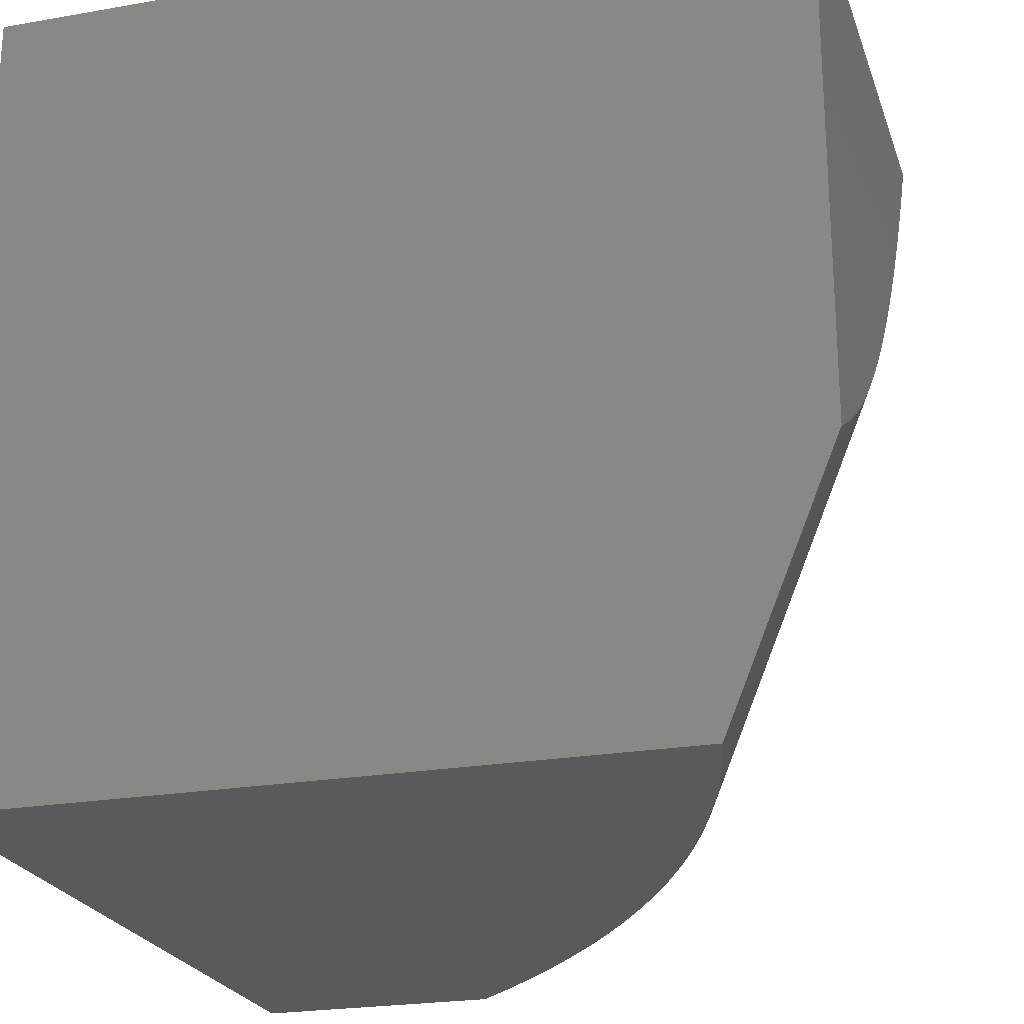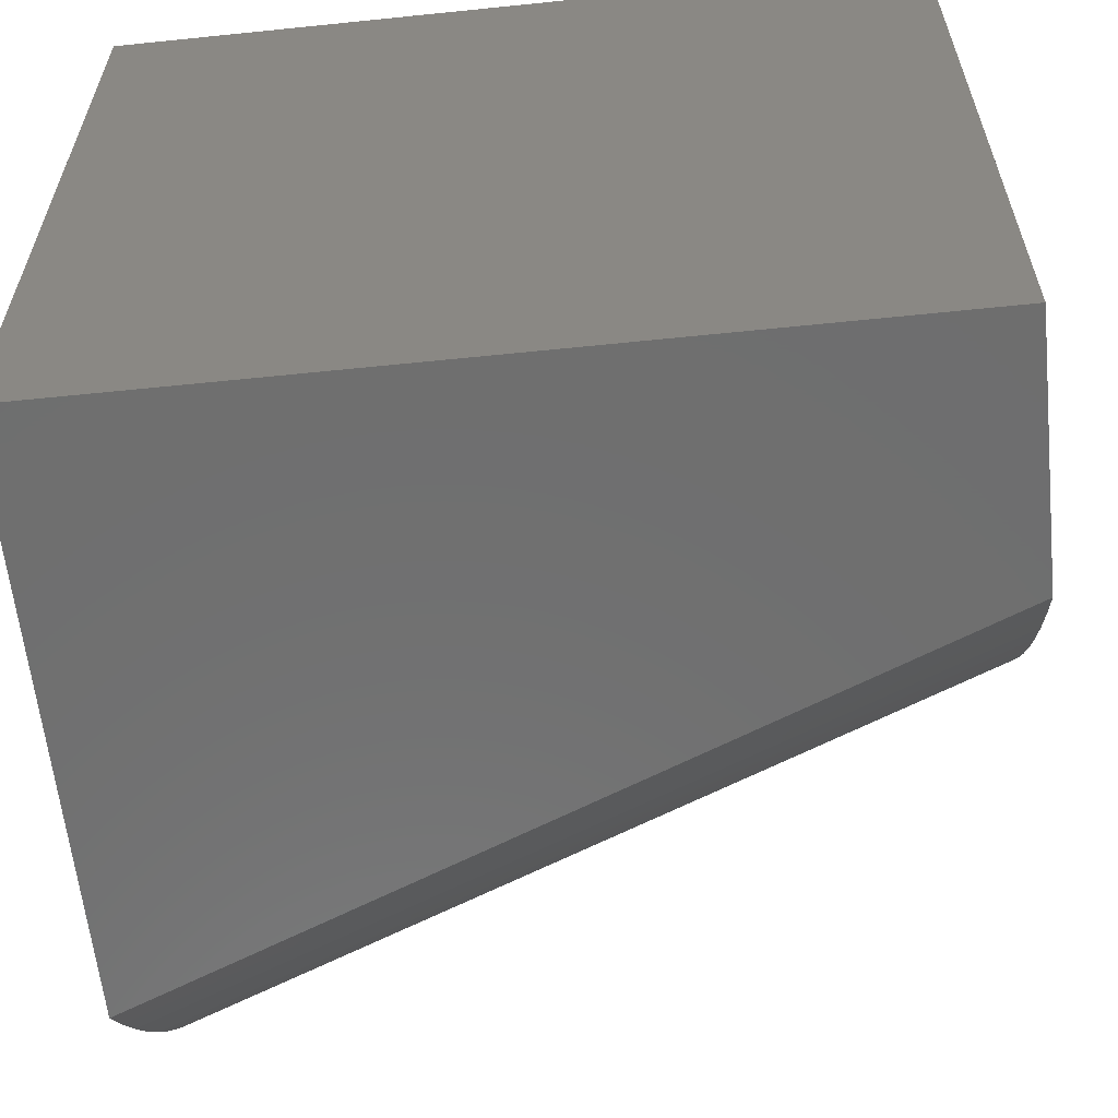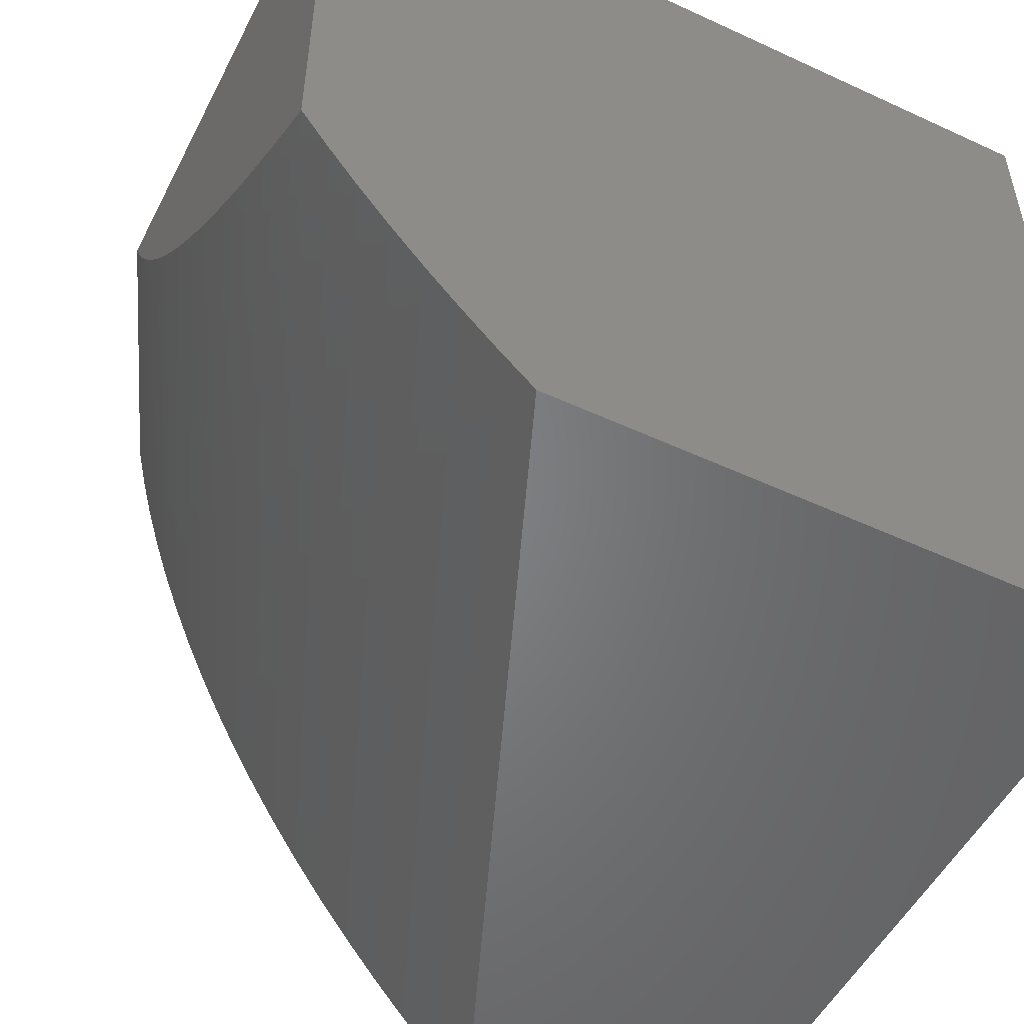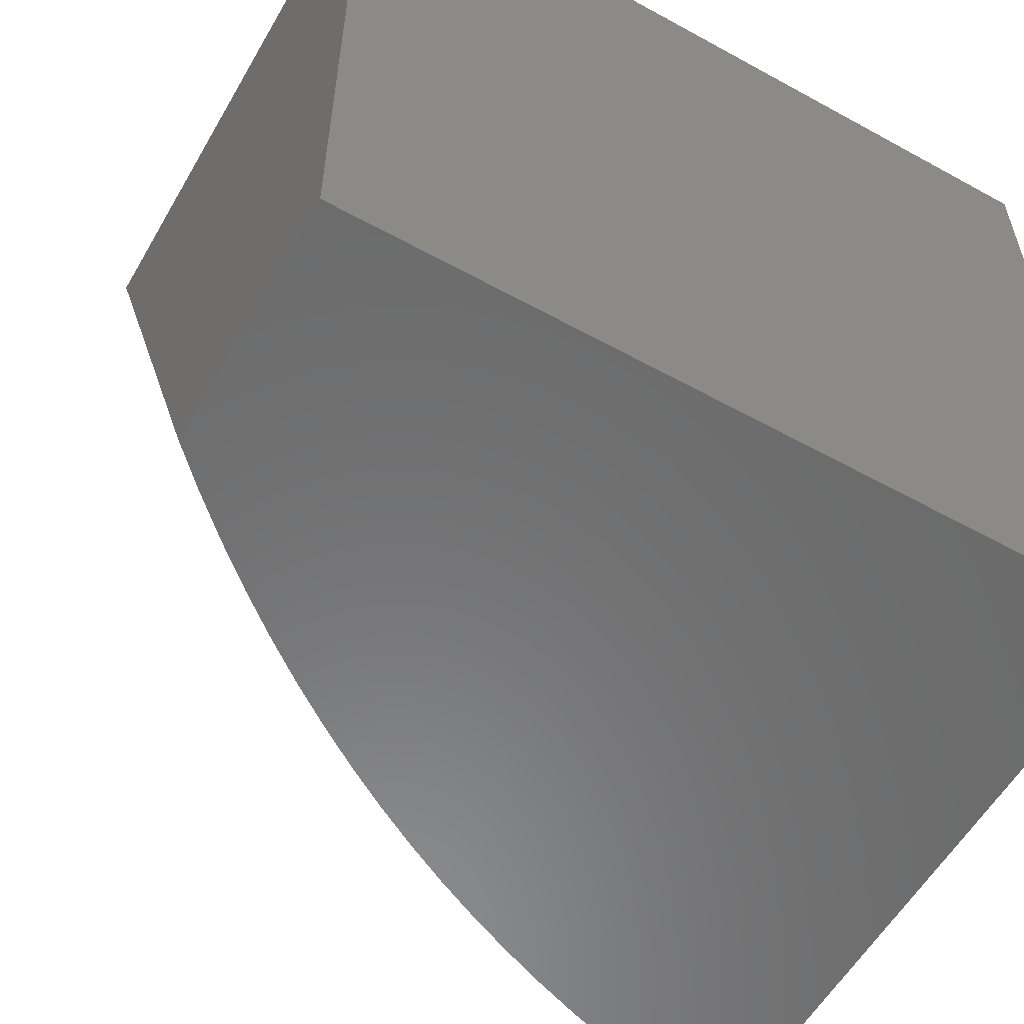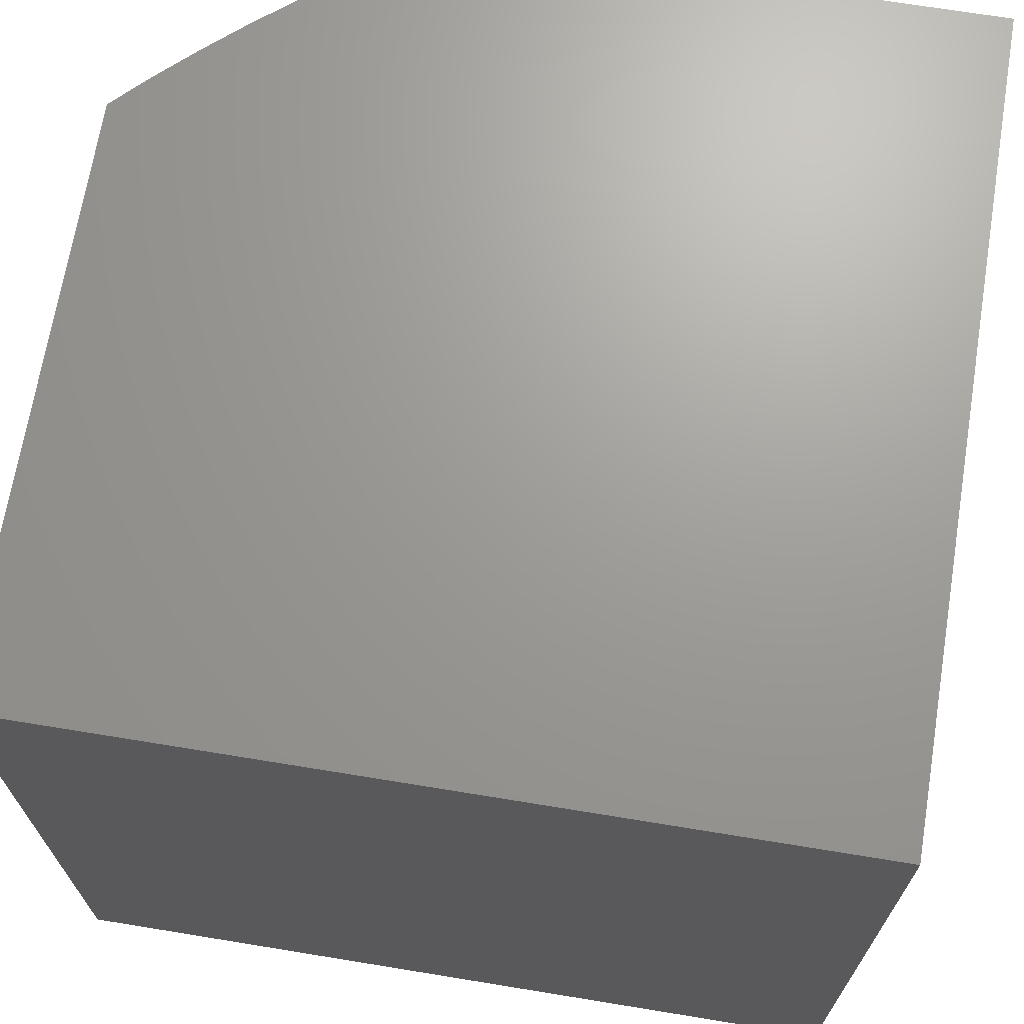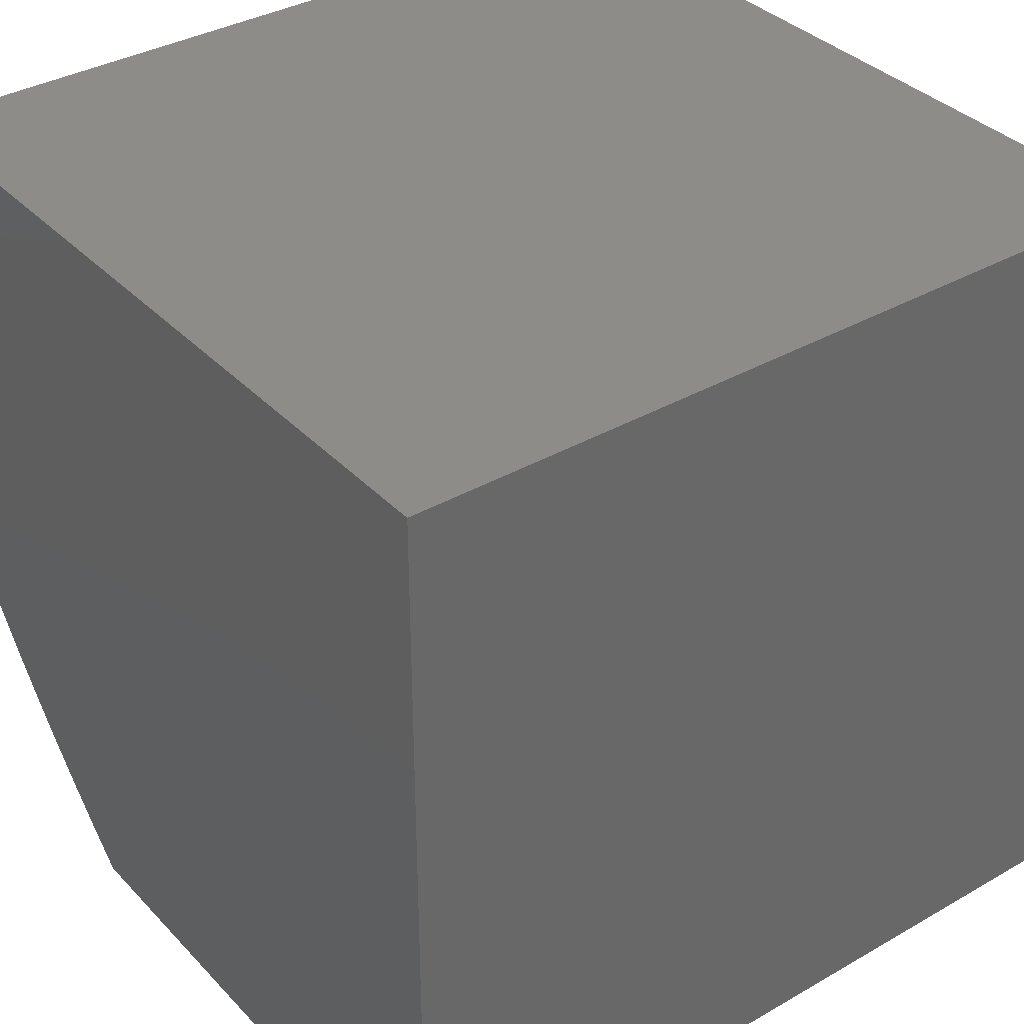
<metadata>
{"format":"stl","ext":"stl","renderer":"f3d","projection":"perspective","resolution":1024,"background":"white","views":[{"elev":-23.3,"azim":16.5,"up":"+Y"},{"elev":-60.7,"azim":-84.0,"up":"+Z"},{"elev":-51.8,"azim":153.4,"up":"+Z"},{"elev":-57.2,"azim":-119.8,"up":"+Y"},{"elev":69.0,"azim":-80.7,"up":"+Y"},{"elev":35.9,"azim":-127.0,"up":"+Z"}]}
</metadata>
<code>
# stl→obj: 64 verts, 124 faces
v 7.723 15 -1
v 7.768 15 -0.9554
v 7.313 14 -1
v 7.359 14 -0.9533
v 7.81 15 -0.9096
v 7.404 14 -0.9054
v 7.851 15 -0.8626
v 7.447 14 -0.8561
v 7.891 15 -0.8145
v 7.488 14 -0.8056
v 7.929 15 -0.7654
v 7.527 14 -0.7539
v 7.965 15 -0.7151
v 7.565 14 -0.7012
v 8 15 -0.6639
v 7.601 14 -0.6473
v 8 14.97 -0.6448
v 8 14.94 -0.6255
v 7.635 14 -0.5924
v 8 14.91 -0.606
v 8 14.88 -0.5865
v 8 14.85 -0.5668
v 7.667 14 -0.5366
v 8 14.83 -0.5471
v 8 14.8 -0.5272
v 8 14.77 -0.5072
v 7.697 14 -0.4798
v 8 14.75 -0.487
v 8 14.72 -0.4668
v 8 14.7 -0.4465
v 7.725 14 -0.4222
v 8 14.68 -0.4261
v 8 14.65 -0.4055
v 8 14.63 -0.3849
v 7.751 14 -0.3638
v 8 14.61 -0.3642
v 8 14.59 -0.3434
v 7.775 14 -0.3046
v 8 14.57 -0.3225
v 8 14.55 -0.3015
v 8 14.53 -0.2804
v 7.797 14 -0.2448
v 8 14.51 -0.2592
v 8 14.49 -0.238
v 8 14.47 -0.2167
v 7.817 14 -0.1844
v 8 14.45 -0.1953
v 8 14.44 -0.1739
v 8 14.42 -0.1523
v 7.835 14 -0.1234
v 8 14.41 -0.1308
v 8 14.39 -0.1091
v 8 14.38 -0.08739
v 7.851 14 -0.06192
v 8 14.36 -0.06562
v 8 14.35 -0.0438
v 8 14.34 -0.02192
v 7.865 14 0
v 8 14.33 0
v 8 15 0
v 7 15 0
v 7 15 -1
v 7 14 -1
v 7 14 0
f 1 2 3
f 3 2 4
f 4 2 5
f 4 5 6
f 6 5 7
f 6 7 8
f 8 7 9
f 8 9 10
f 10 9 11
f 10 11 12
f 12 11 13
f 12 13 14
f 14 13 15
f 14 15 16
f 16 15 17
f 16 17 18
f 16 18 19
f 19 18 20
f 19 20 21
f 21 22 19
f 19 22 23
f 23 22 24
f 23 24 25
f 25 26 23
f 23 26 27
f 27 26 28
f 27 28 29
f 29 30 27
f 27 30 31
f 31 30 32
f 31 32 33
f 33 34 31
f 31 34 35
f 35 34 36
f 35 36 37
f 35 37 38
f 38 37 39
f 38 39 40
f 40 41 38
f 38 41 42
f 42 41 43
f 42 43 44
f 44 45 42
f 42 45 46
f 46 45 47
f 46 47 48
f 48 49 46
f 46 49 50
f 50 49 51
f 50 51 52
f 52 53 50
f 50 53 54
f 54 53 55
f 54 55 56
f 56 57 54
f 54 57 58
f 58 57 59
f 59 57 60
f 60 57 56
f 60 56 55
f 55 53 60
f 60 53 52
f 60 52 51
f 51 49 60
f 60 49 48
f 60 48 47
f 47 45 60
f 60 45 44
f 60 44 43
f 43 41 60
f 60 41 40
f 60 40 39
f 39 37 60
f 60 37 36
f 60 36 34
f 34 33 60
f 60 33 32
f 60 32 30
f 30 29 60
f 60 29 28
f 60 28 26
f 26 25 60
f 60 25 24
f 60 24 22
f 22 21 60
f 60 21 20
f 60 20 18
f 18 17 60
f 60 17 15
f 60 15 61
f 61 15 13
f 61 13 11
f 11 9 61
f 61 9 7
f 61 7 5
f 61 5 62
f 62 5 2
f 62 2 1
f 1 3 62
f 62 3 63
f 58 59 64
f 64 59 61
f 61 59 60
f 3 4 63
f 63 4 6
f 63 6 8
f 63 8 64
f 64 8 10
f 64 10 12
f 12 14 64
f 64 14 16
f 64 16 19
f 19 23 64
f 64 23 27
f 64 27 31
f 31 35 64
f 64 35 38
f 64 38 42
f 42 46 64
f 64 46 50
f 64 50 54
f 54 58 64
f 61 62 64
f 64 62 63

</code>
